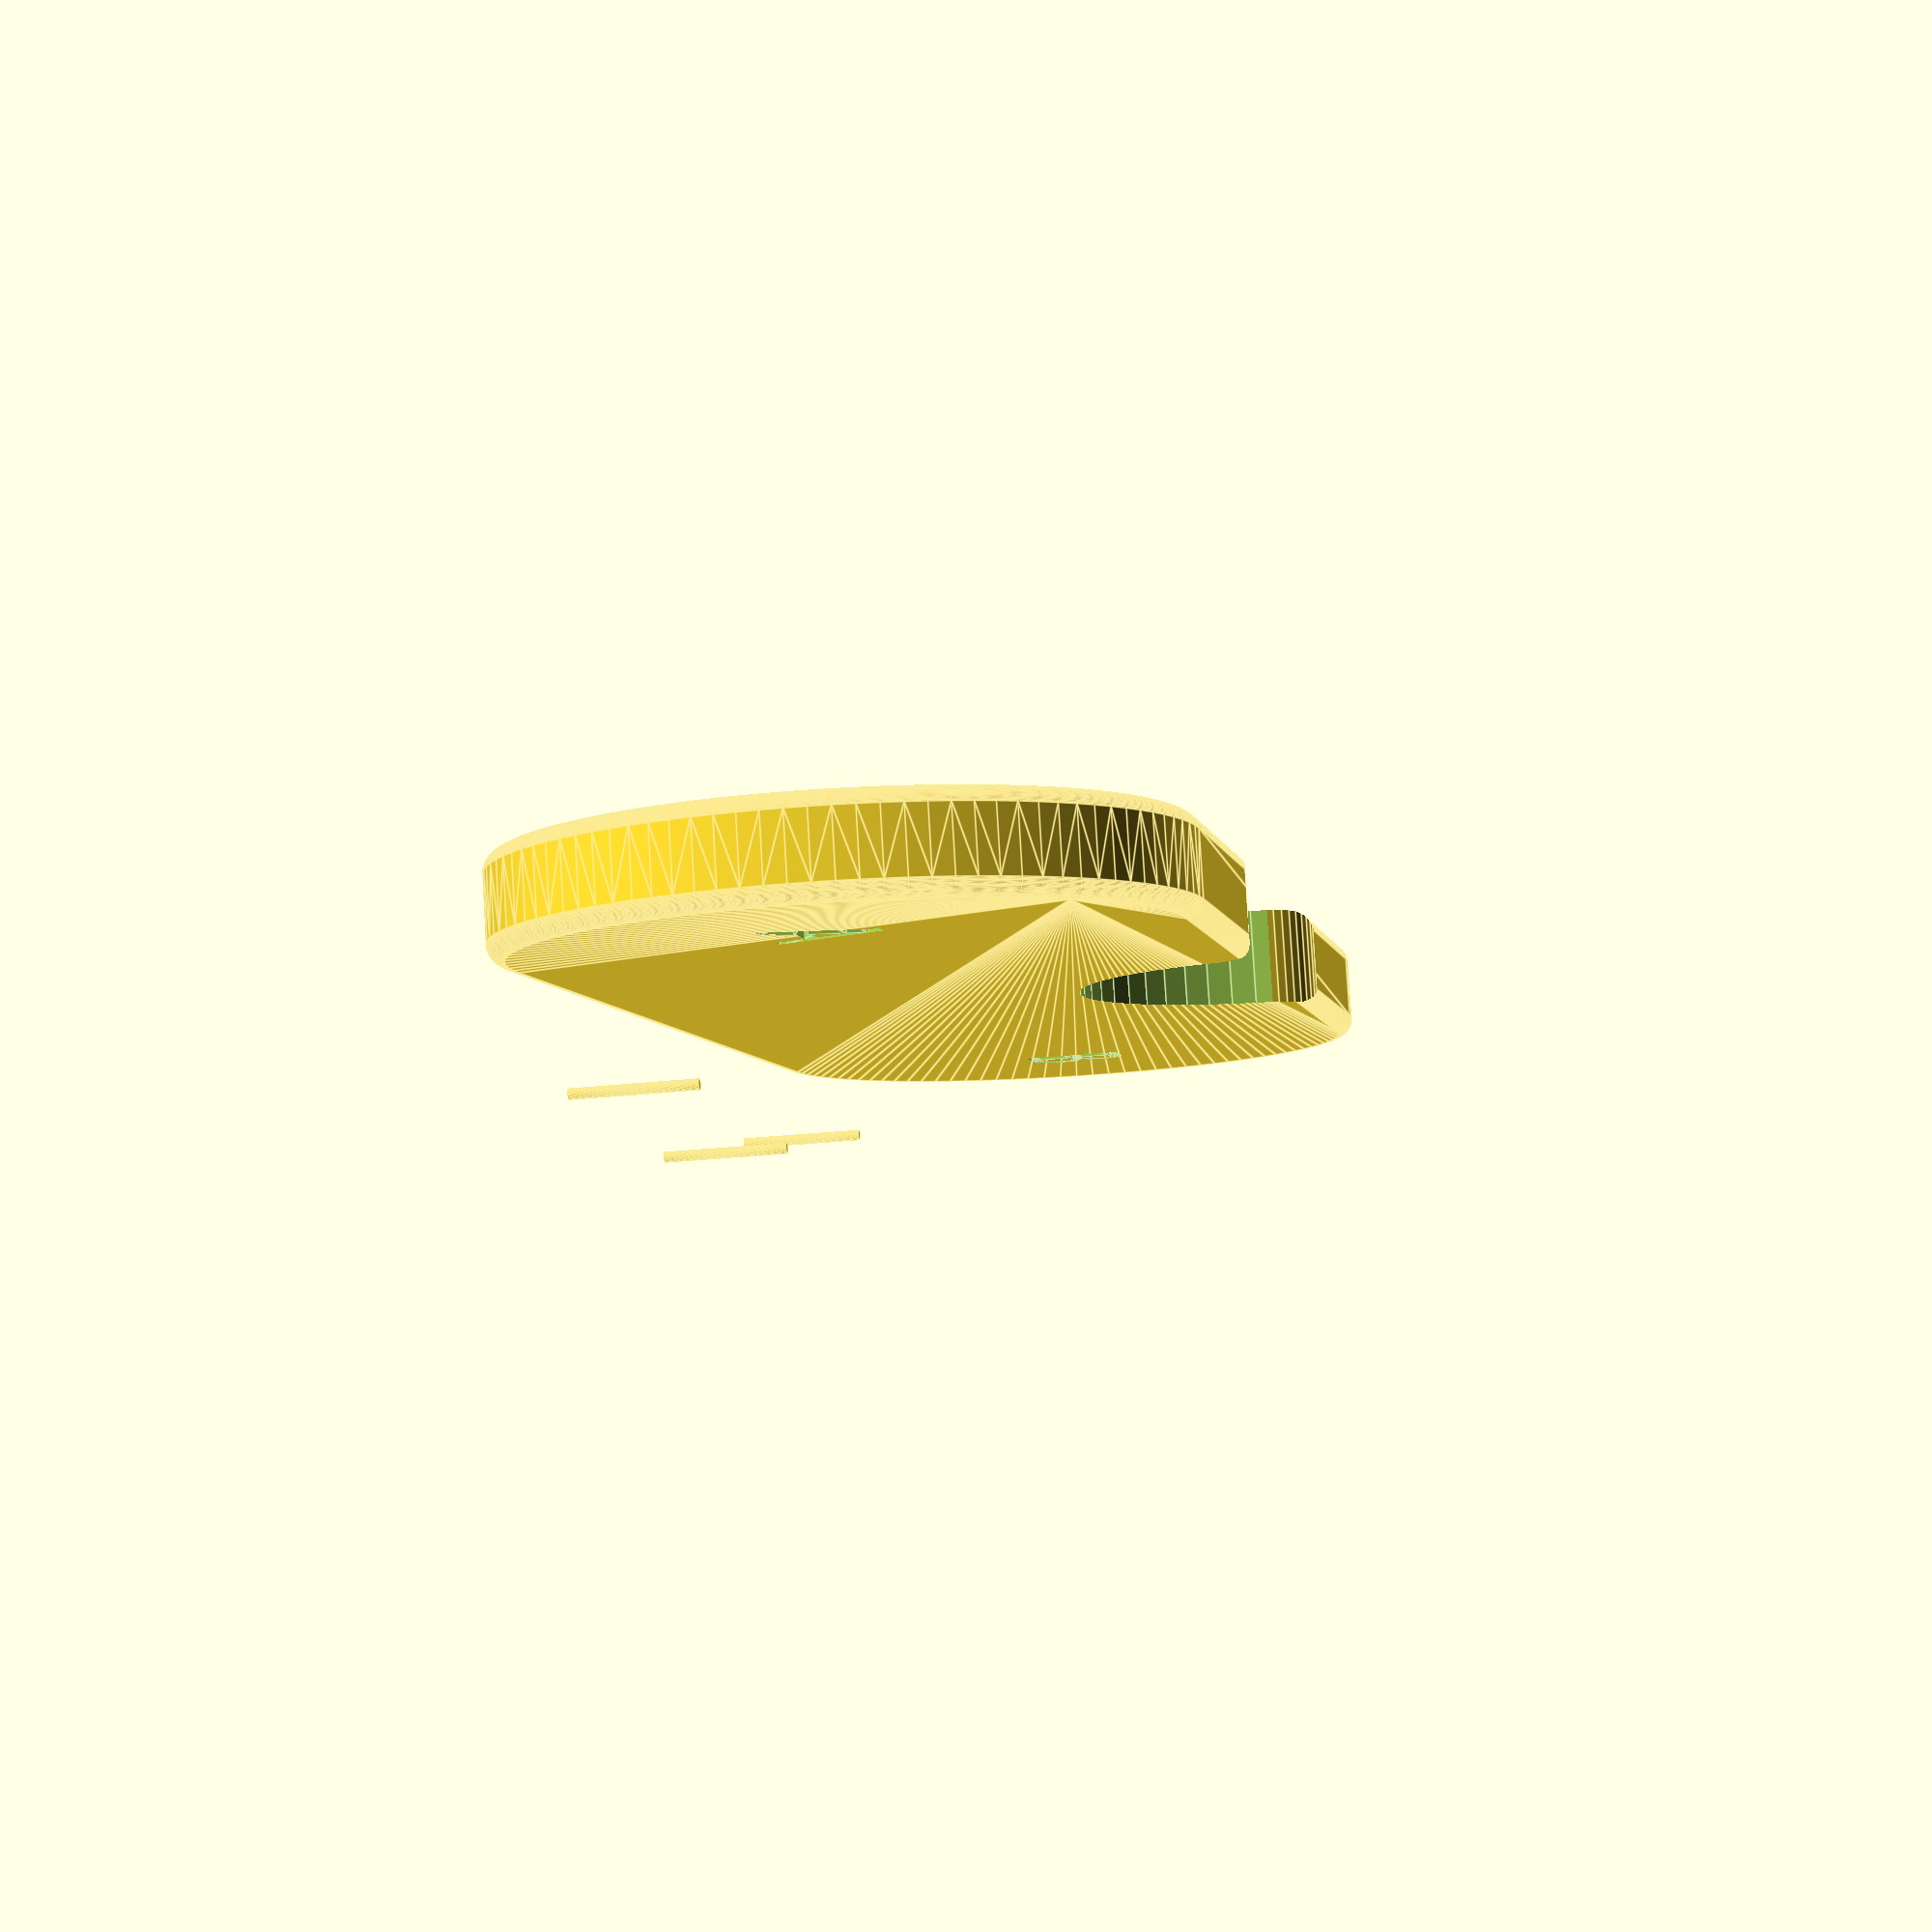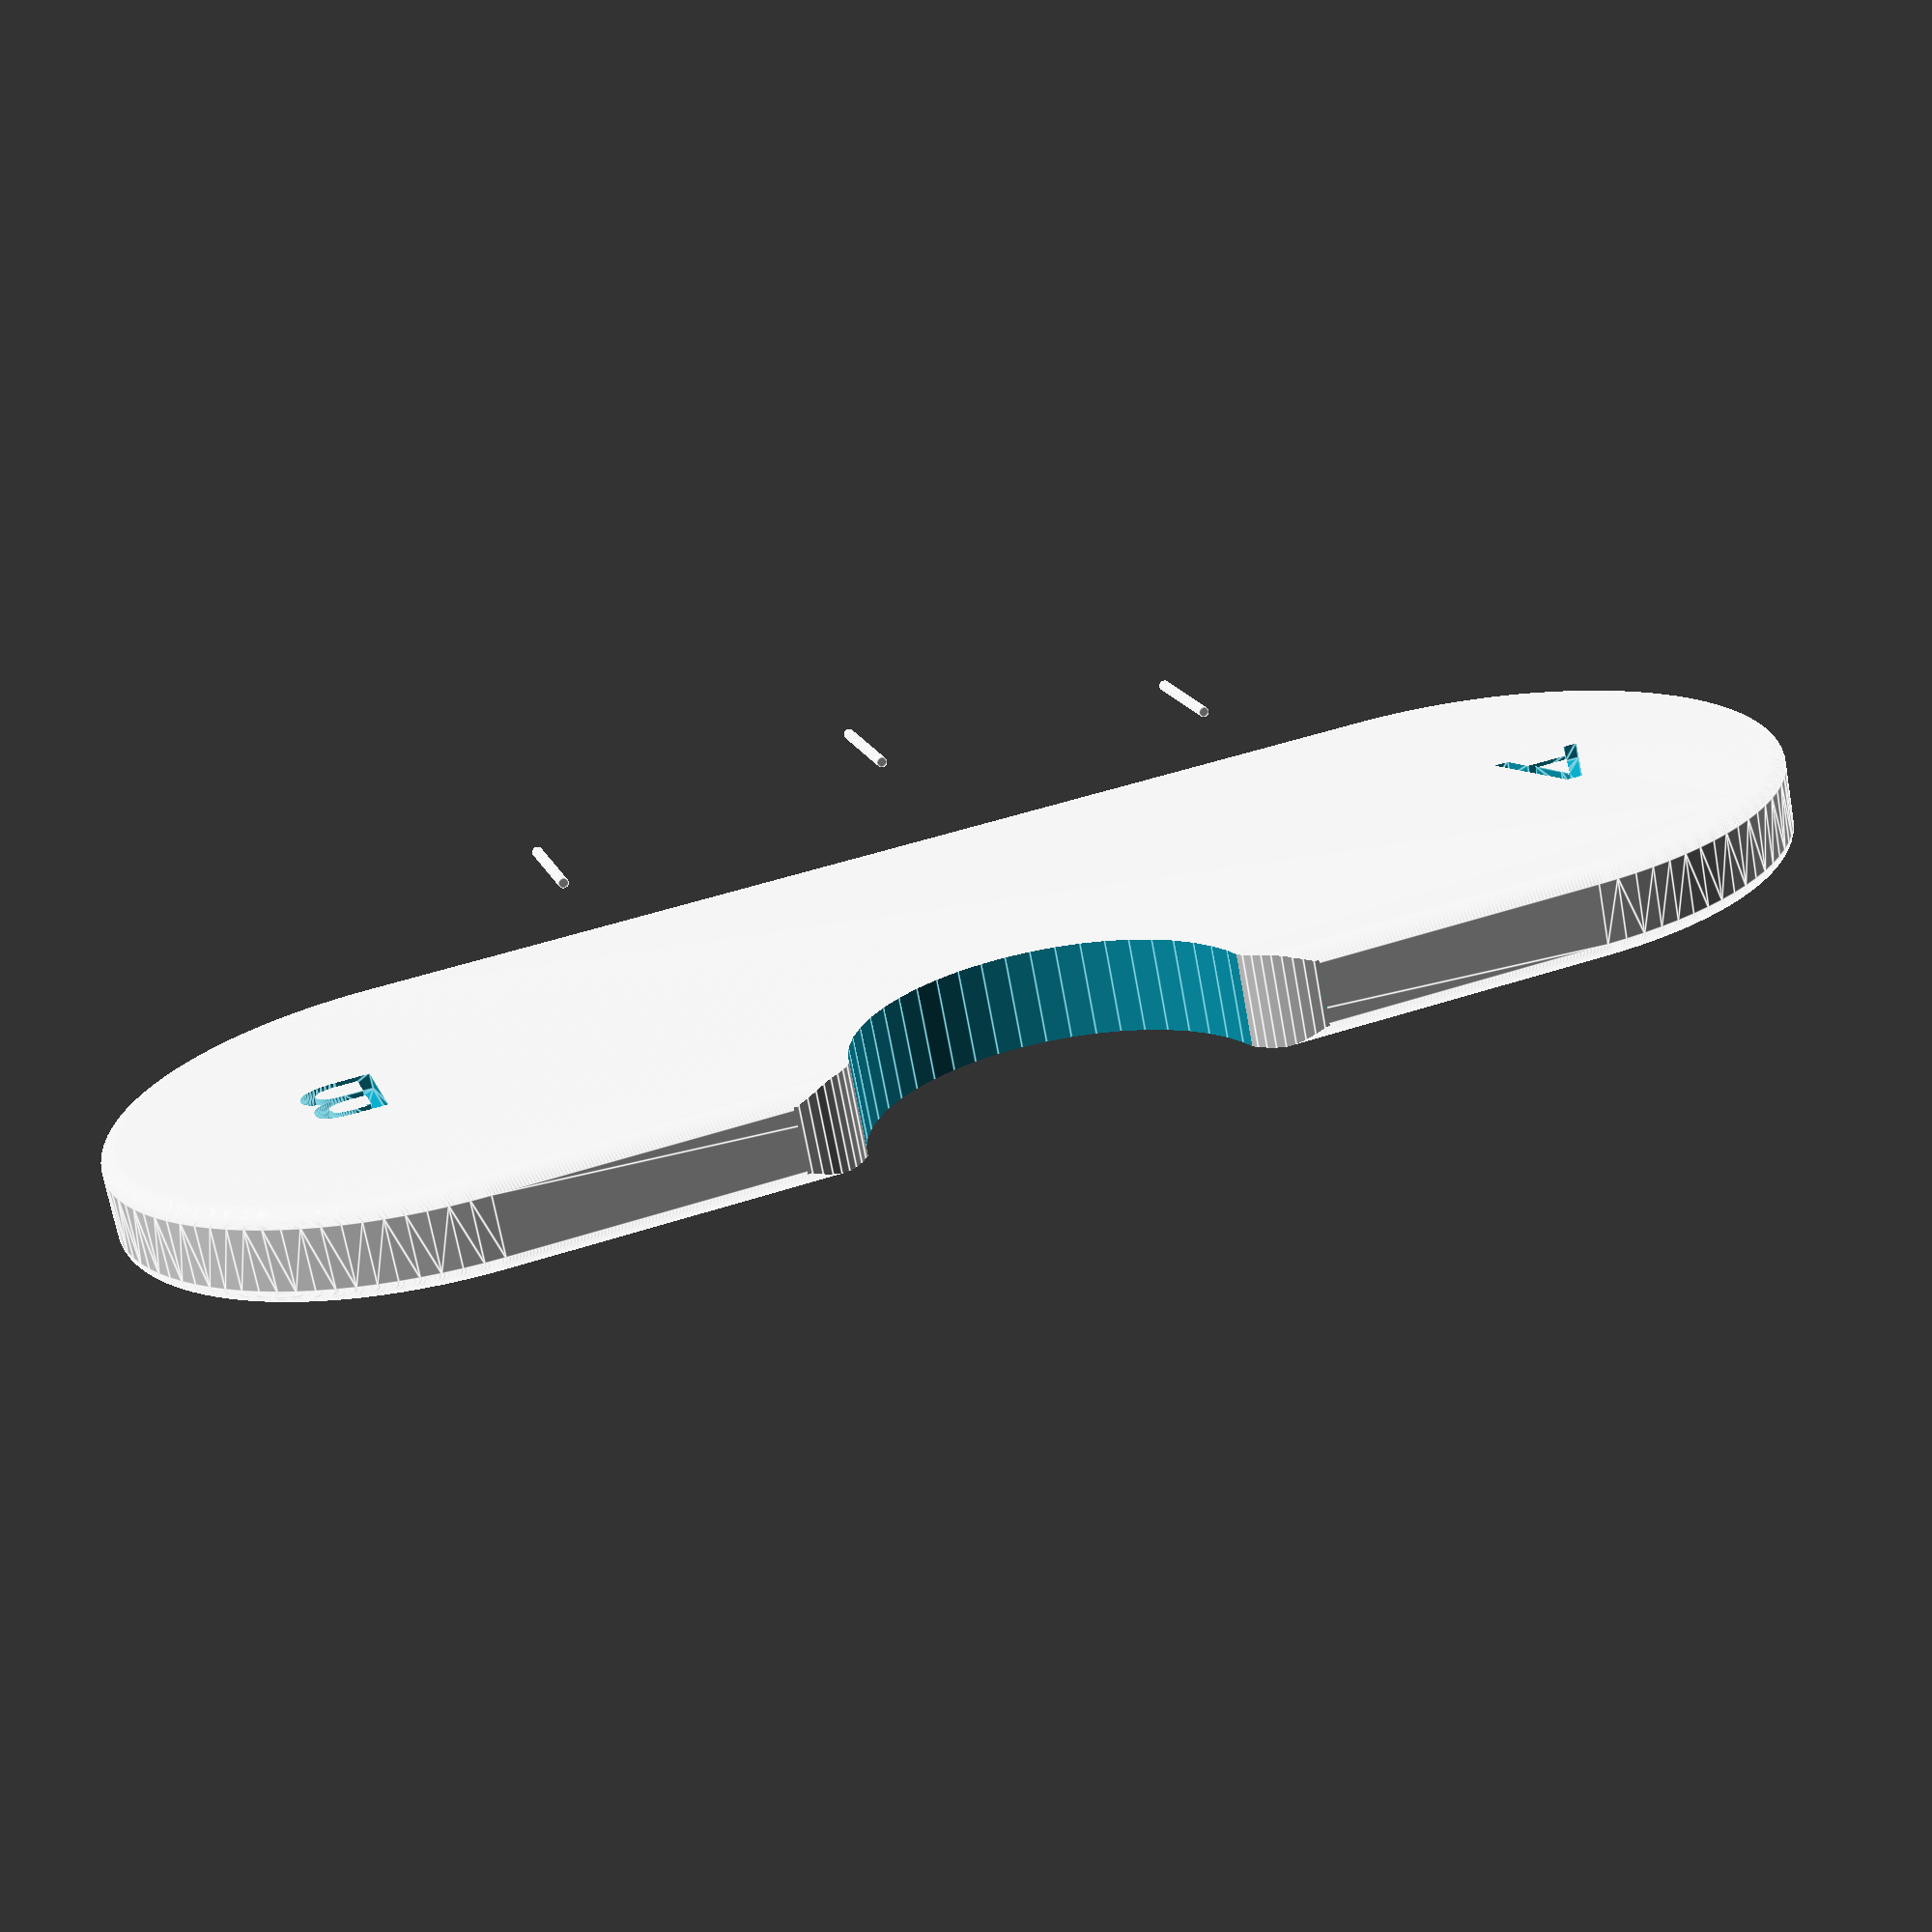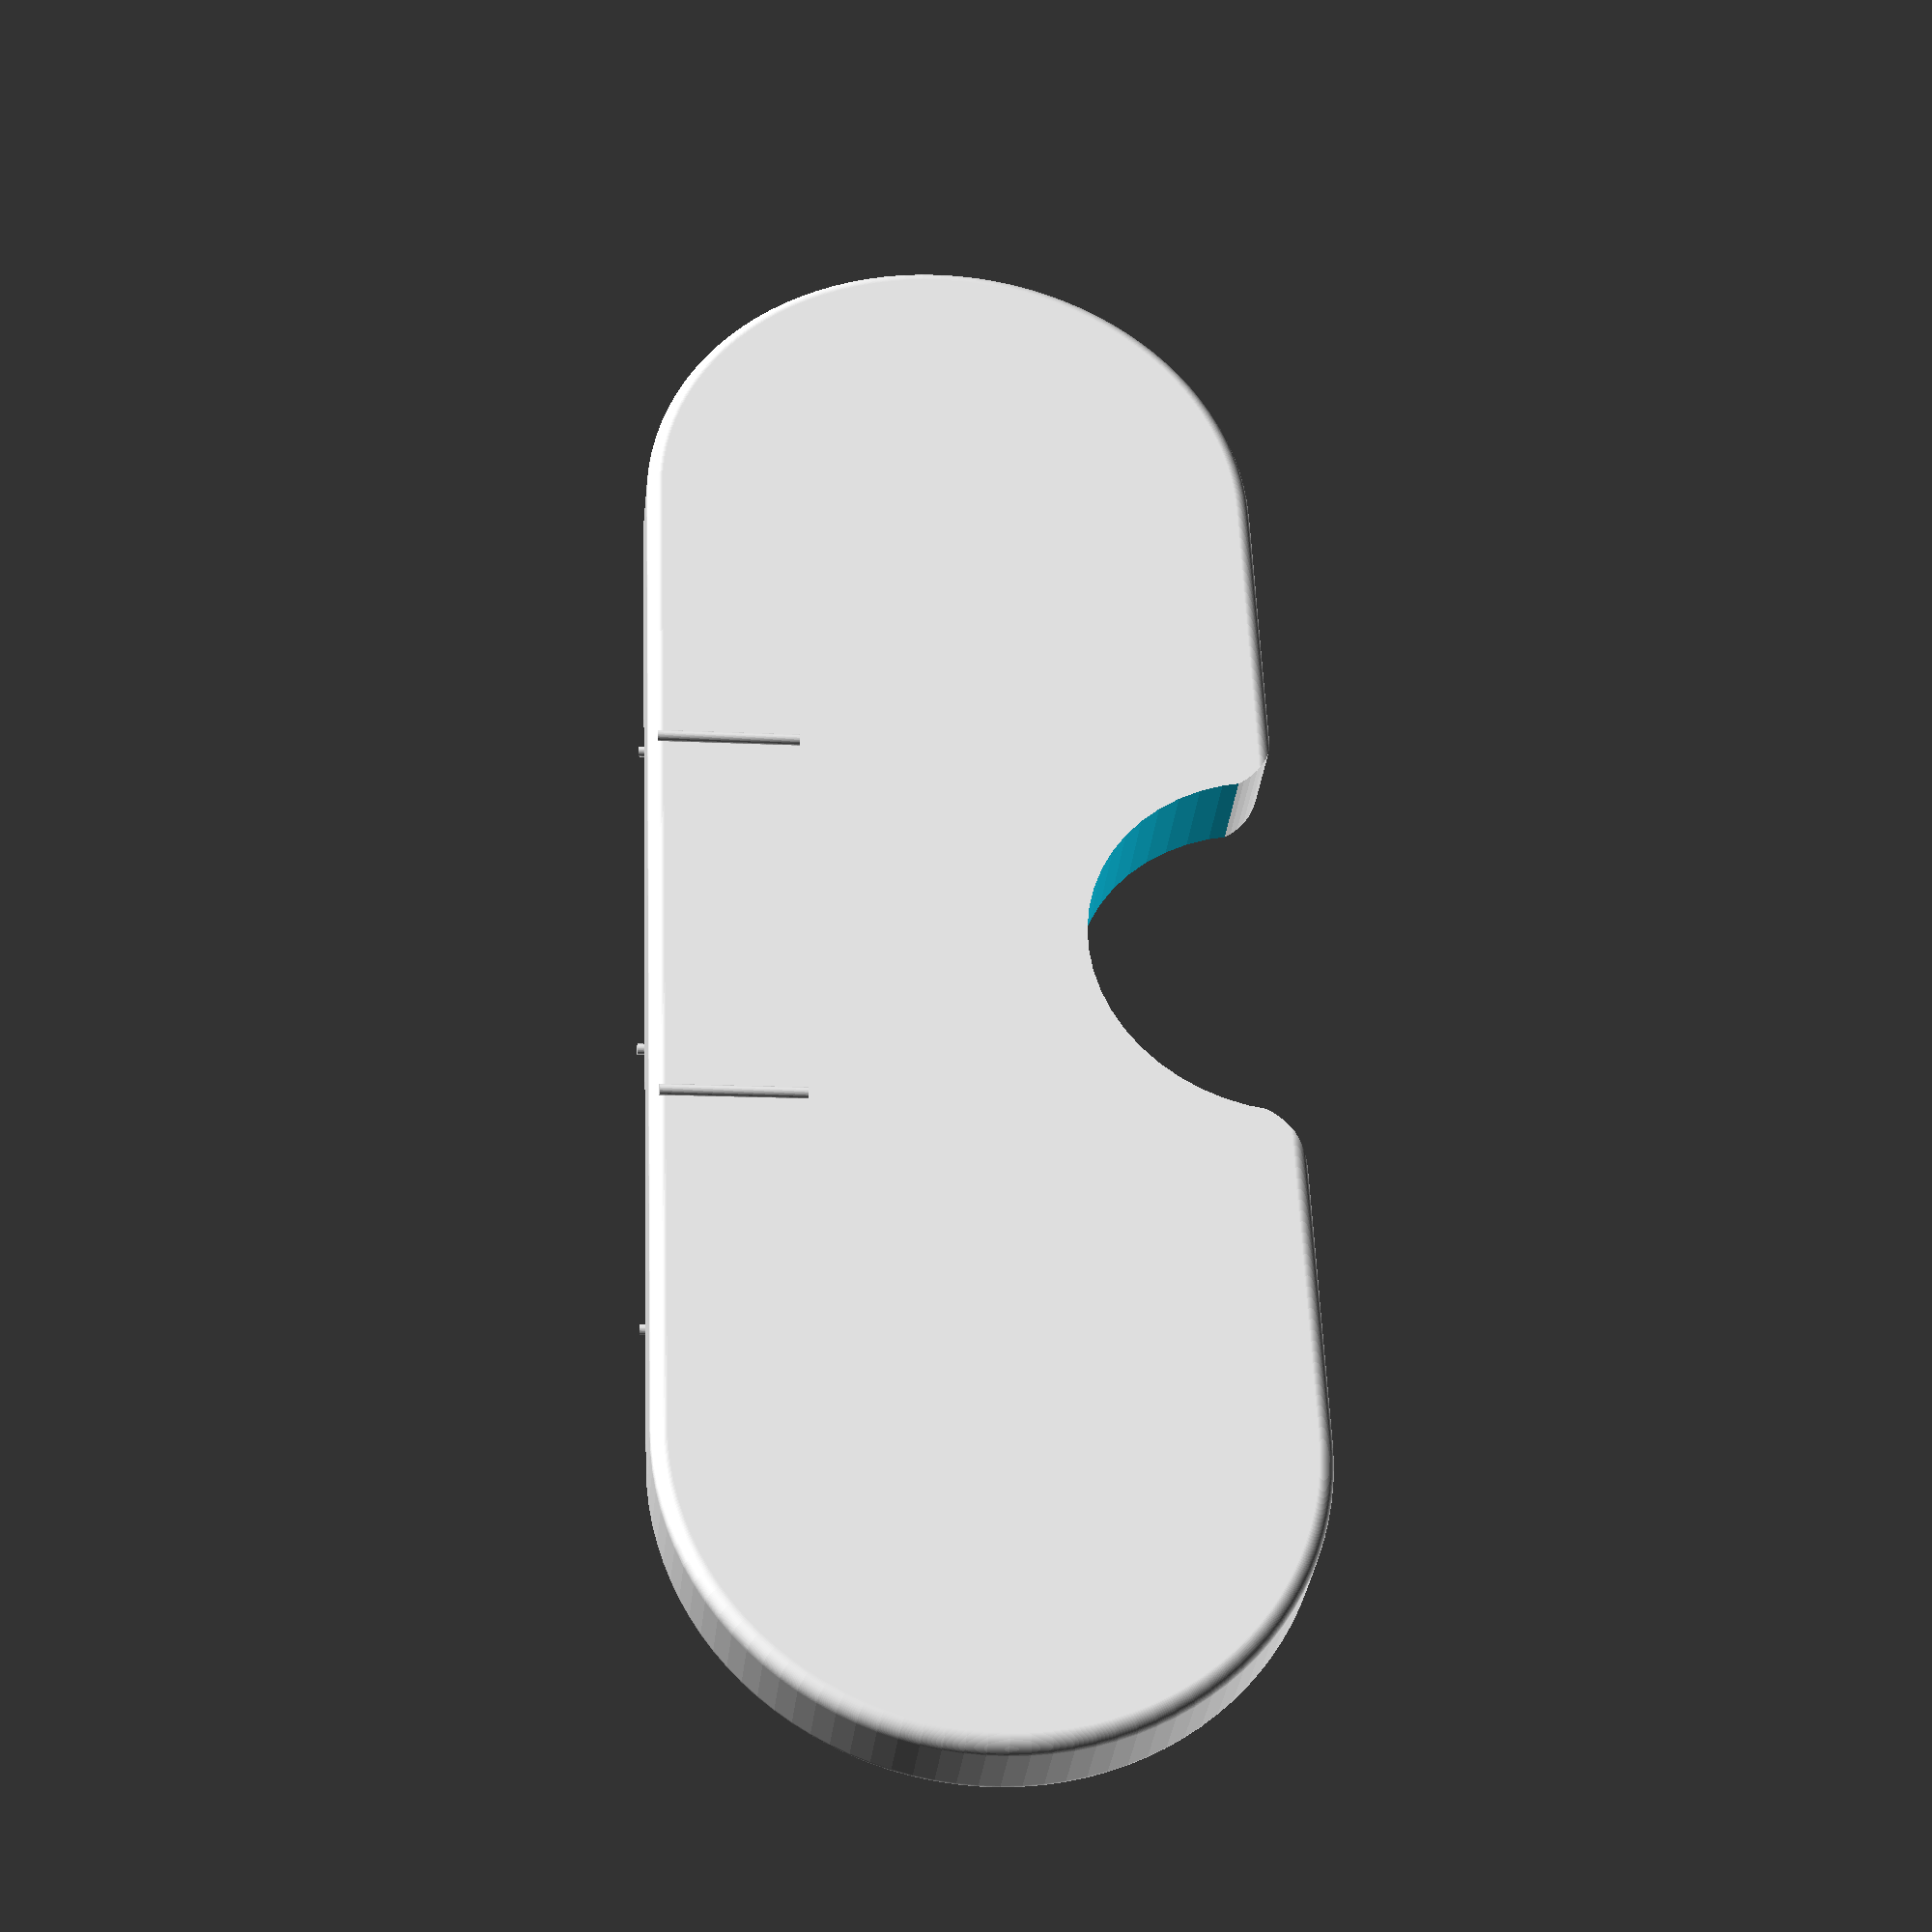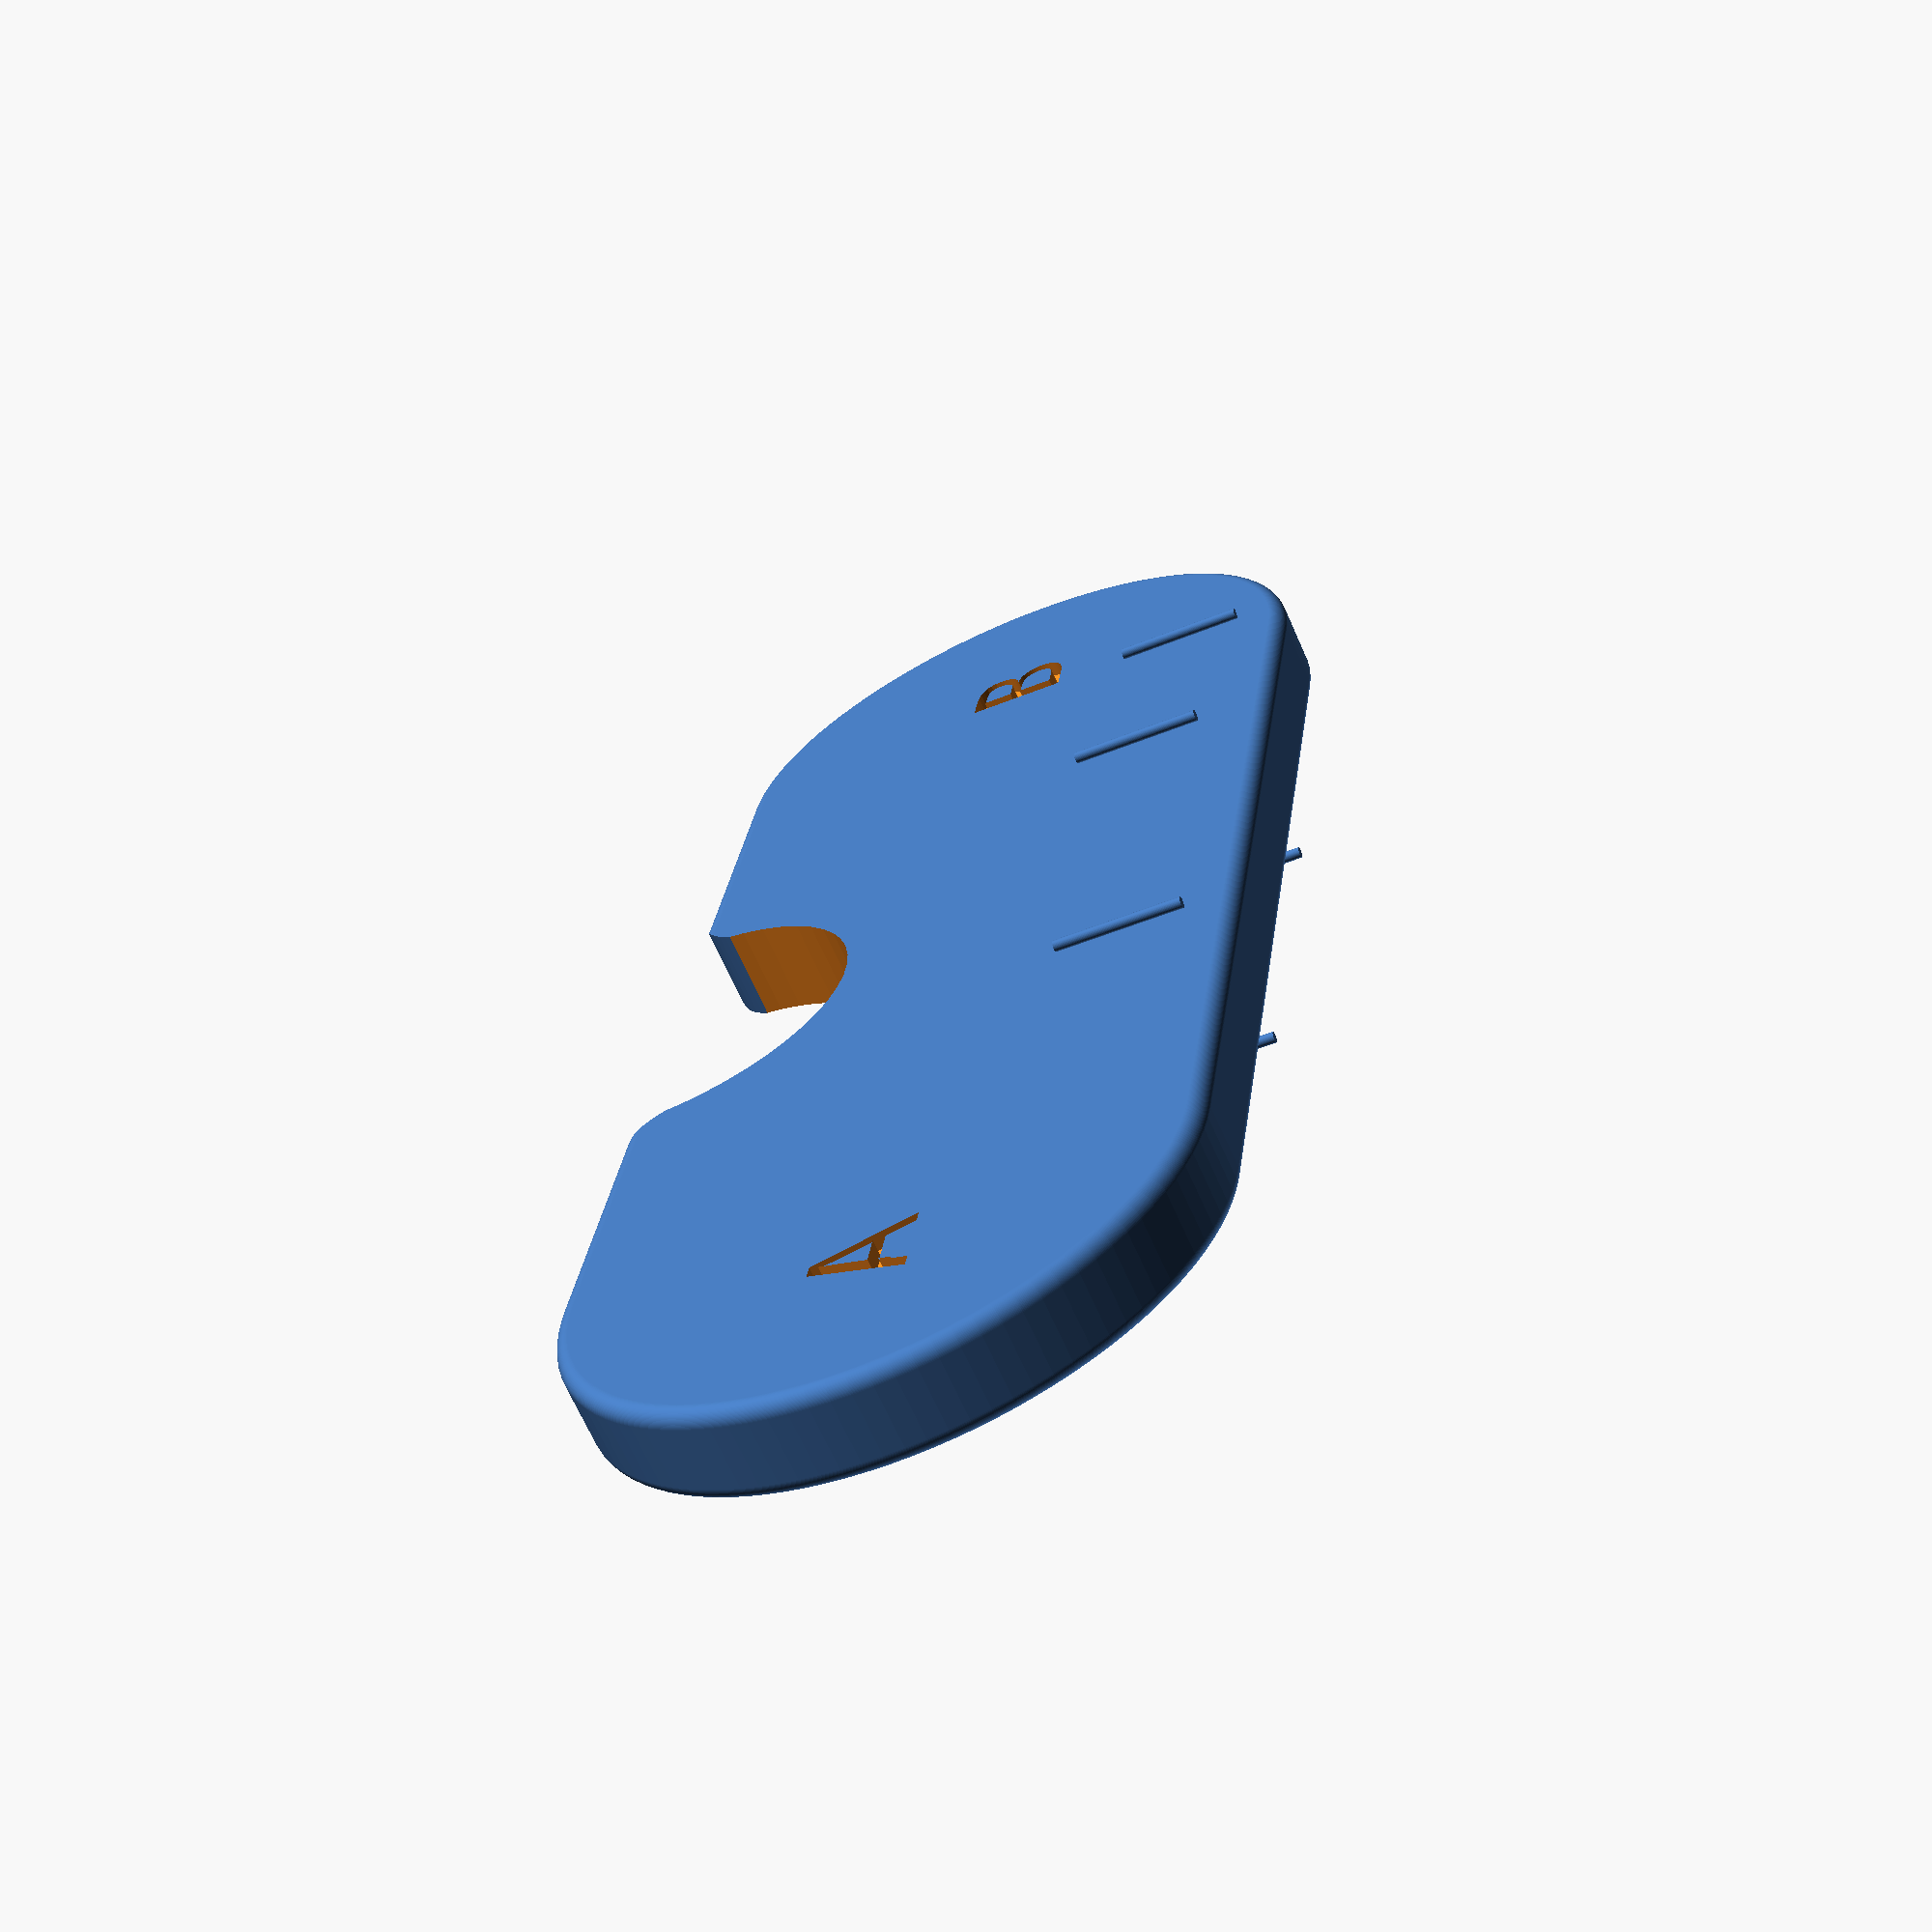
<openscad>
/*
 * MicroBit Holder.scad
 *
 * Brown Dog Gadgets
 *
 * Pete Prodoehl <pete@browndoggadgets.com>
 *
 */


// used for rounded corners on objects
use <MCAD/boxes.scad>

/* ------------------------------------------------------------------- */

$fn=50;

// do not edit these
mPosZ = -17.4;
mPosY = -10;
bitWidth = 56;


// If the micro:bit is too loose in the slot increase bitFrictionDia, 
// and if it is too tight decrease bitFrictionDia (default is 0.7)
// 
bitFrictionDia = 0.7;


// If the battery holder is too loose in the slot increase batFrictionDia, 
// and if it is too tight decrease batFrictionDia (default is 0.7)
// 
batFrictionDia = 0.7;



// the part
microbitRemote();

                
                
                
module microbitRemote() {

    difference() {

        union() {
                    
            hull() {
            
                // handles
                translate([-35,3.0,-4.80])
                    rotate([90,0,0])
                        color("#FF9933")
                            rounded_cylinder(r=10.1*2,h=6,n=1,$fn=100);

                translate([35,3,-4.80])
                    rotate([90,0,0])
                        color("#FF9933")
                            rounded_cylinder(r=10.1*2,h=6,n=1,$fn=100);
                    
            }                    
                    
            // front micro:bit holder center
            translate([0,-7,-20])
                roundedCube([bitWidth,12,10], 1, true, true);
                    
            // front micro:bit holder left
            translate([-26.5,-7,-5])
                roundedCube([3,12,20], 1, true, true);
                    
            // front micro:bit holder right
            translate([26.5,-7,-5])
                roundedCube([3,12,20], 1, true, true);
                    
            // rear battery holder
            translate([0,12,-10])
                roundedCube([32,20,30], 1, true, true);
            
        } // end union
        
        
        // -------------------------------------------- //
        // Subtractions

        
        // DEBUG - uncomment to see micro:Bit
        //%translate([0,mPosY,mPosZ+16.5]) microbitBoardFull();
            
        // DEBUG - uncomment to see battery holder
        //%translate([0,10.775,4]) batteryBox();
        
        
        // microbit slot
        translate([0,mPosY,mPosZ+16.5])
            microbitBoardSlotFull();

        // battery box slot
        translate([0,10.775,4.5])
            batteryBoxSlot();
      
        // battery box cutout for rounded edges
        translate([0,20.5,10])
            rotate([0,90,0])
                cylinder(d=35, h=50, center=true);

        // micro:bit cutout for finger grabbing hole
        translate([0,20.5,15])
            rotate([90,0,0])
                cylinder(d=25, h=50, center=true);
               
        // round over edge on finger grabbing hole
        translate([-11.6,0,15.4])
            roundedEdge();
        
        // round over edge on finger grabbing hole
        translate([11.6,0,15.4])
            rotate([0,0,180])
                roundedEdge();
                
    
        // text BDG
        translate([12.5,8,-25.1])
            linear_extrude(1.1)
                rotate([0,180,0])
                    text("BDG", font = "stencilla:style=Bold", size=7, $fm=50);
    
        // text A
        translate([-44,-2,-8])
            rotate([90,0,0])
                linear_extrude(1.1)
                    text("A", font = "Liberation Mono:style=Regular ", size=7, $fm=50);
            
        // text B
        translate([37,-2,-8])
            rotate([90,0,0])
                linear_extrude(1.1)
                    text("B", font = "Liberation Mono:style=Regular ", size=7, $fm=50);    
    
    
    
    }  // end difference

    // -------------------------------------------- //
    // Additions

    // friction bumps for micro:bit slot
    translate([-22,-6.85-2,-21])
        cylinder(d=bitFrictionDia, h=8, center=true);
    
    translate([0,-9.2-2,-21])
        cylinder(d=bitFrictionDia, h=8, center=true);

    translate([22,-6.85-2,-21])
        cylinder(d=bitFrictionDia, h=8, center=true);

        
    // friction bumps for battery slot
    translate([13.2,5,-20])
        cylinder(d=batFrictionDia, h=9, center=true);
        
    translate([-13.2,5,-20])
        cylinder(d=batFrictionDia, h=9, center=true);
            
}



// ----------------------------------------------------------------------------- //
// MODULES        
 
module microbitBoard() {
    translate([0,0,0])
        roundedCube([51.75,1.6,9], 0.1, true, true);
}
 
module microbitBoardSlotFull() {
    resize([51.75+0.5,1.6+0.5,42])
        microbitBoard();
}

module microbitBoardFull() {
    translate([0,0,0])
        roundedCube([51.75,1.6,42], 0.1, true, true);
}

module batteryBox() {
    translate([0,0,0])
        roundedCube([25.75,15.35,52.60], 0.1, true, true);
}

module batteryBoxSlot() {
    resize([25.75+0.2,15.35+0.2,52.60])
        batteryBox();
}

// r[adius], h[eight], [rou]n[d]
module rounded_cylinder(r,h,n) {
  rotate_extrude(convexity=1) {
    offset(r=n) offset(delta=-n) square([r,h]);
    square([n,h]);
  }
}

module roundedEdge() {
    difference() {
    
        translate([0,0,0])
            cube([10,10,10], center=true);
    
        translate([-5,0,-5])
            rotate([90,0,0])
                cylinder(d=10,h=20+1, center=true);
        
    }
}



</openscad>
<views>
elev=203.0 azim=163.3 roll=258.4 proj=p view=edges
elev=163.6 azim=349.2 roll=196.8 proj=p view=edges
elev=193.6 azim=110.0 roll=276.5 proj=p view=solid
elev=228.6 azim=73.5 roll=65.2 proj=p view=wireframe
</views>
